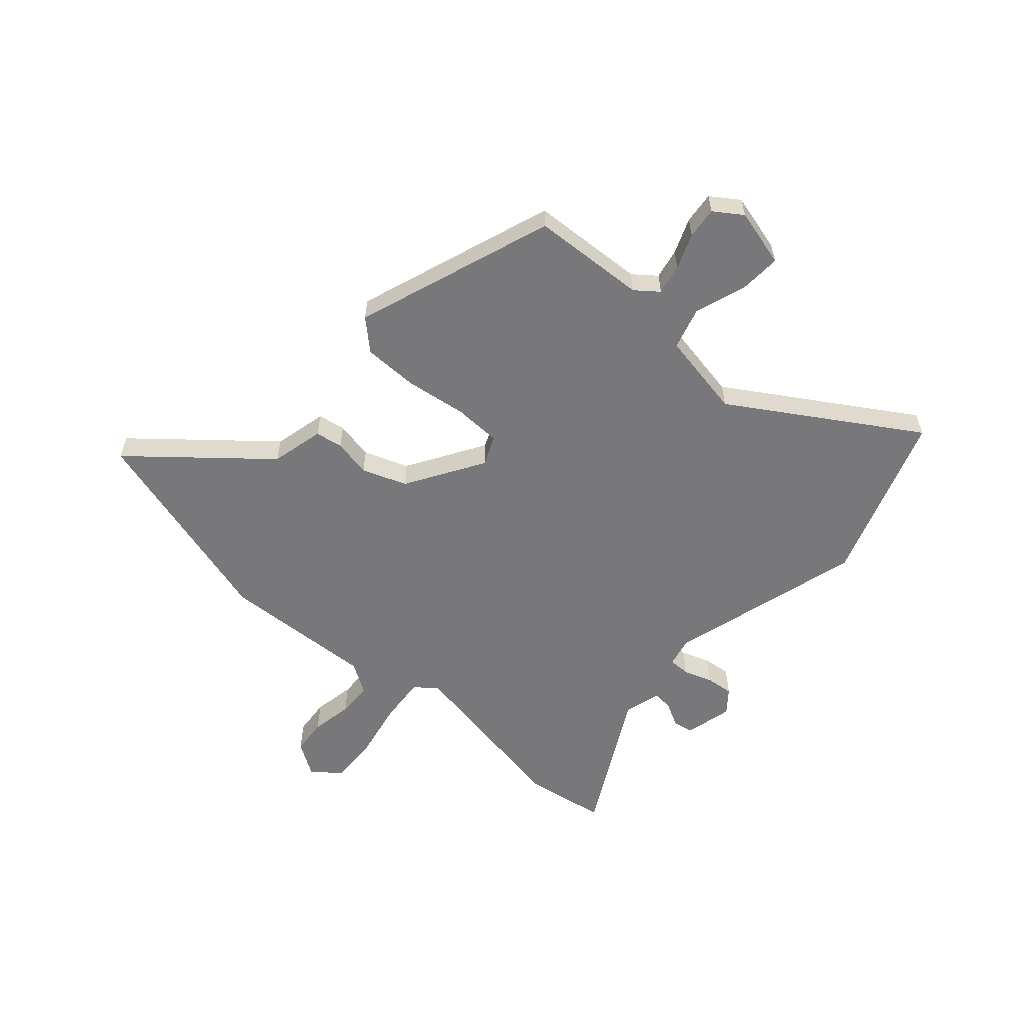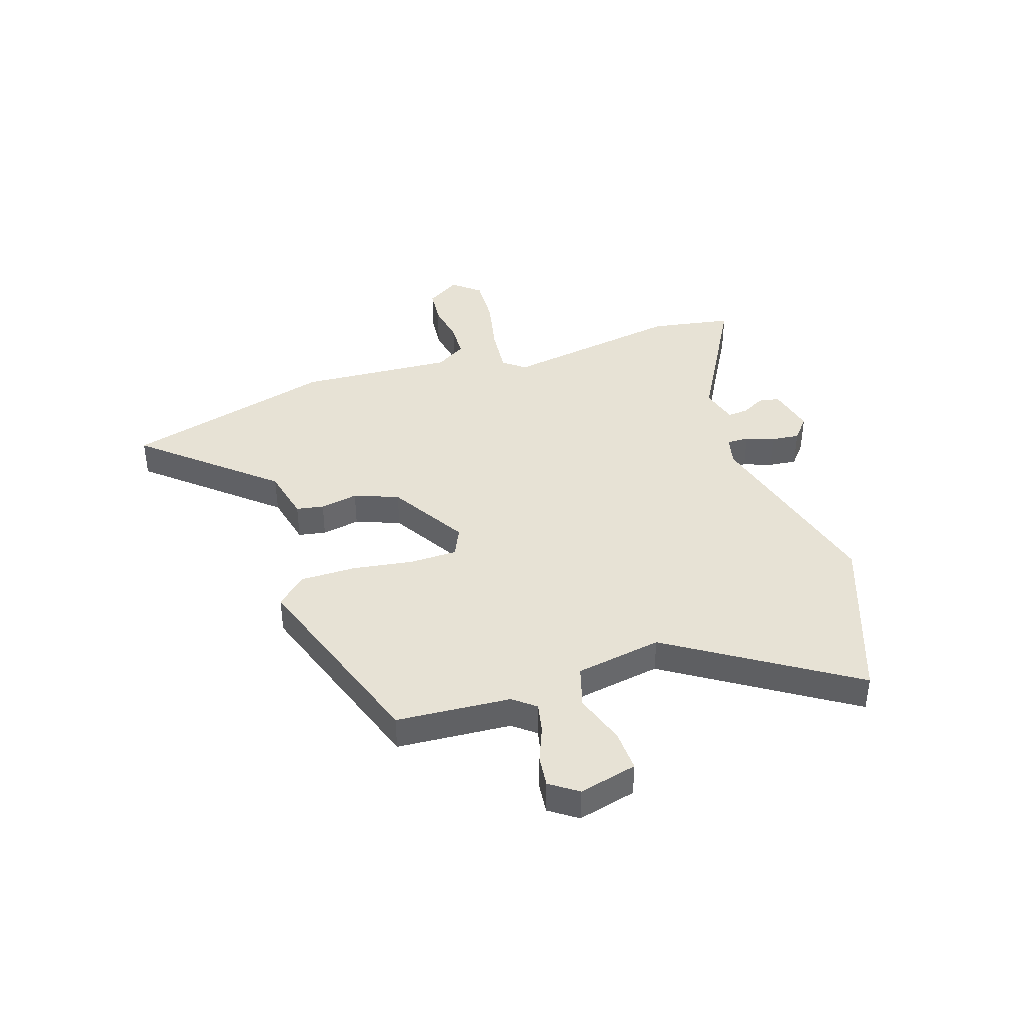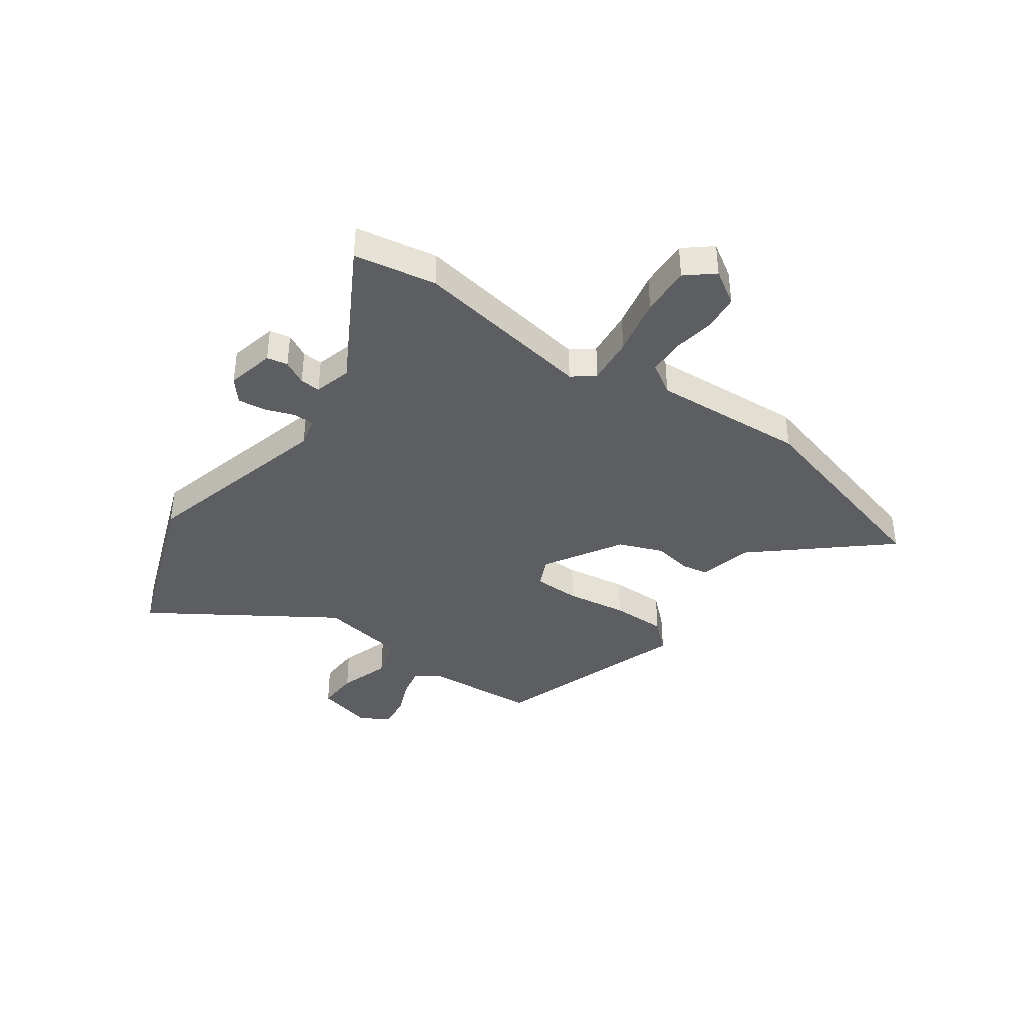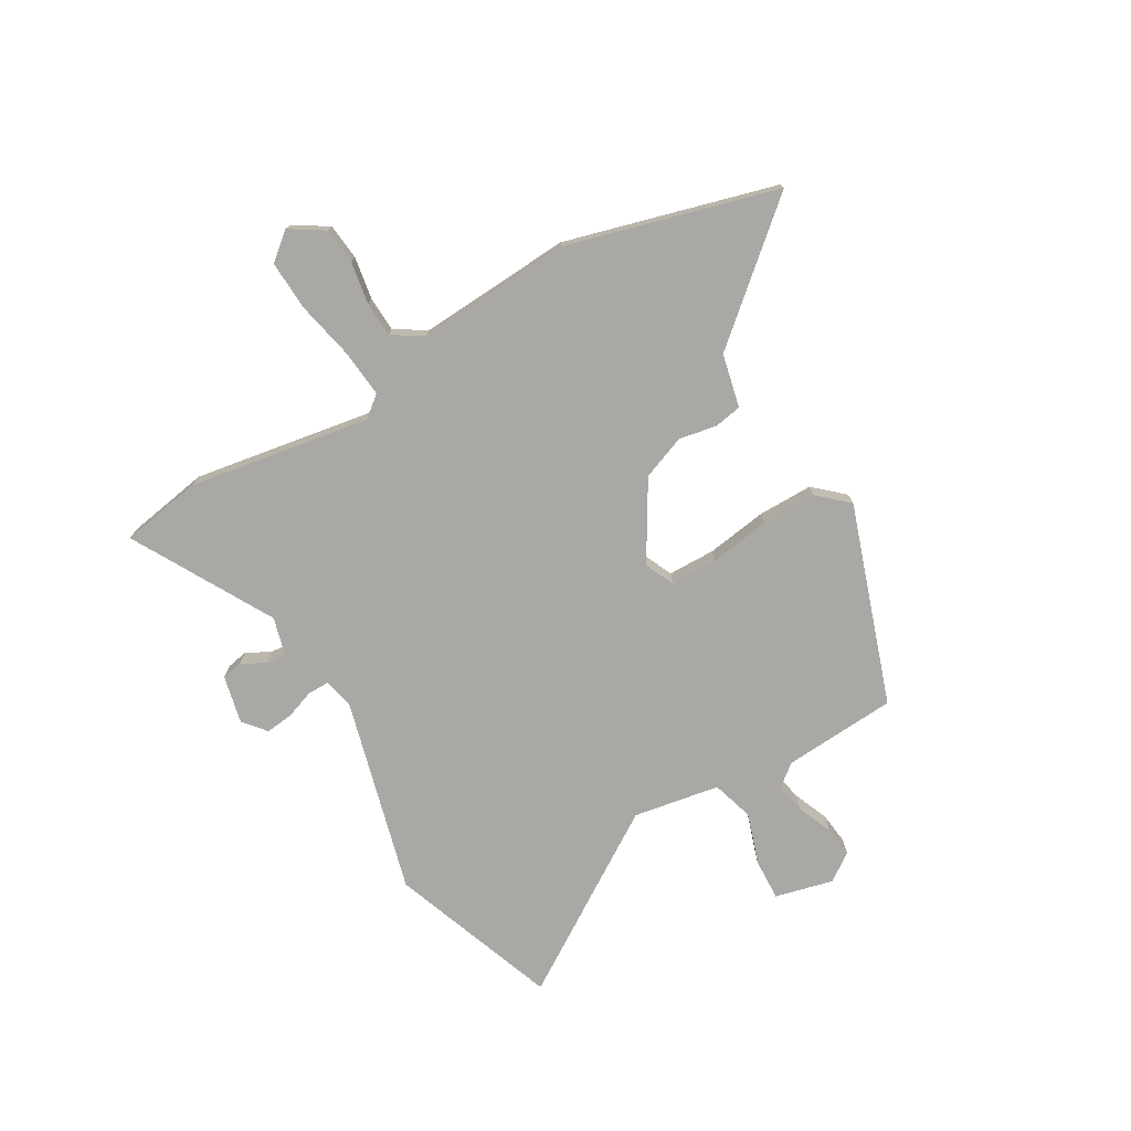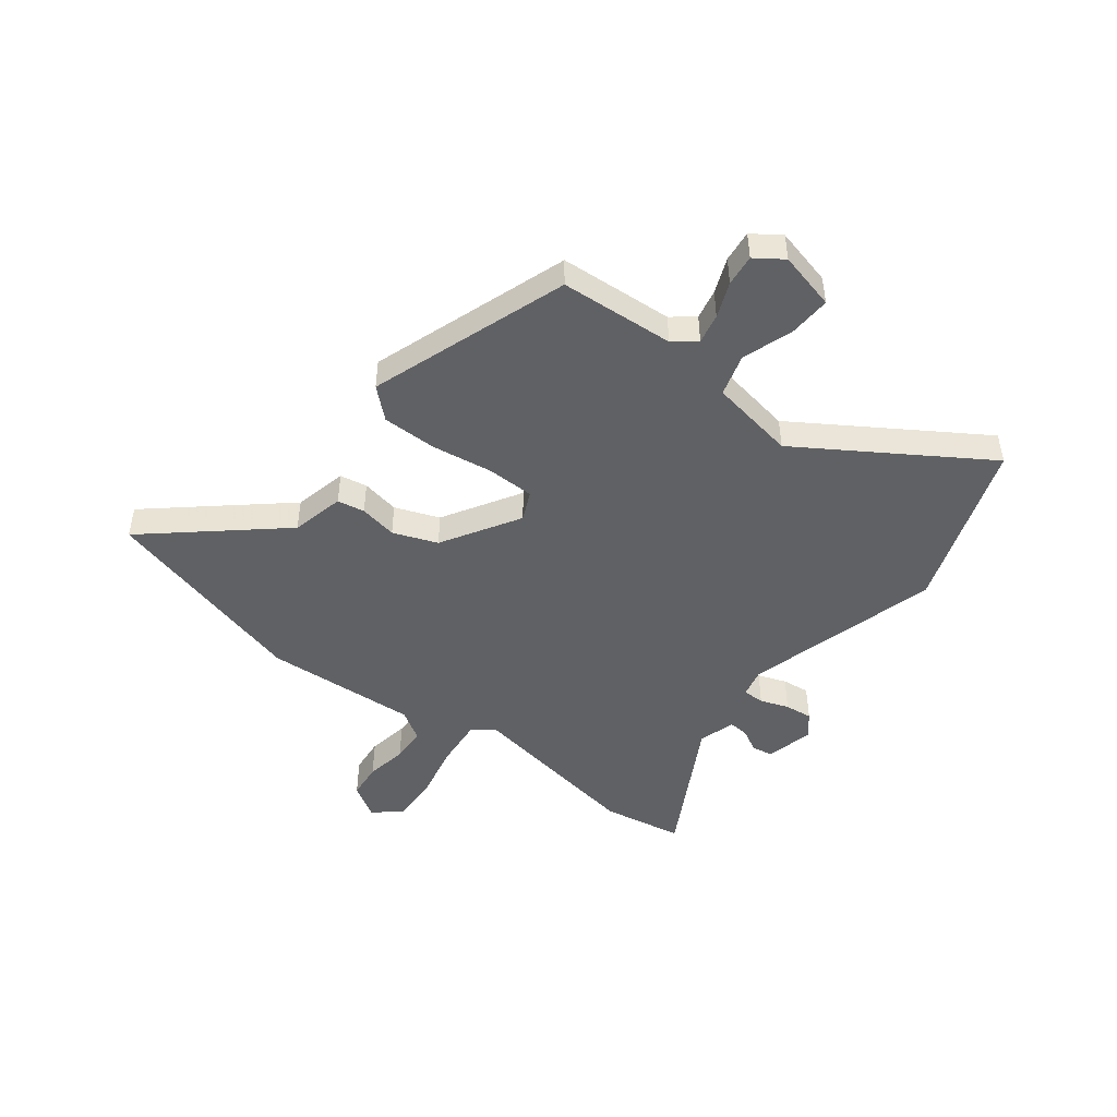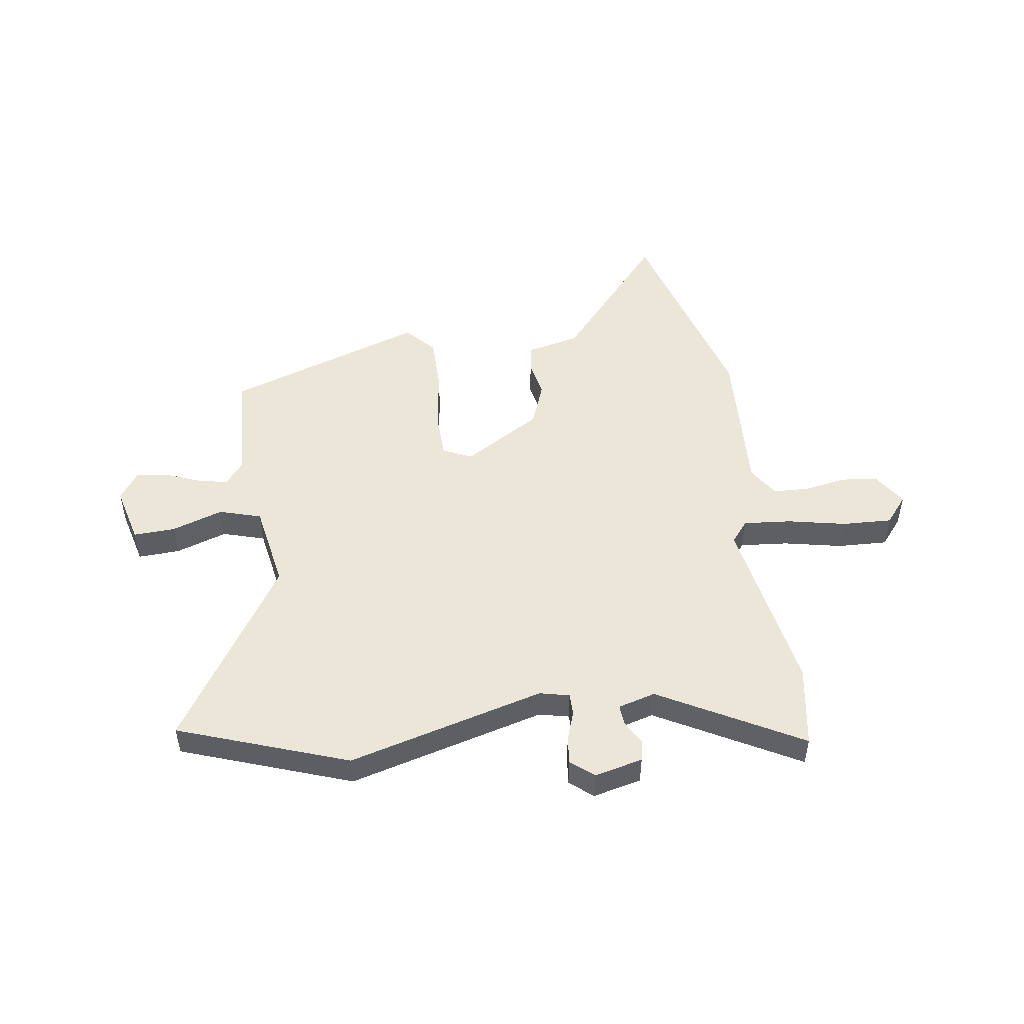
<metadata>
{"format":"obj","ext":"obj","renderer":"f3d","projection":"perspective","resolution":1024,"background":"white","views":[{"elev":-57.5,"azim":-133.1,"up":"+Y"},{"elev":40.2,"azim":-109.1,"up":"+Y"},{"elev":-39.0,"azim":53.7,"up":"+Y"},{"elev":-75.2,"azim":119.2,"up":"+Y"},{"elev":-46.9,"azim":-128.6,"up":"+Y"},{"elev":49.5,"azim":-9.5,"up":"+Y"}]}
</metadata>
<code>
v -0.491 0.07 -0.422
v -0.509 0.07 -0.209
v -0.543 0.07 -0.168
v -0.599 0.07 -0.181
v -0.664 0.07 -0.209
v -0.723 0.07 -0.217
v -0.76 0.07 -0.166
v -0.735 0.07 -0.057
v -0.657 0.07 -0.059
v -0.561 0.07 -0.089
v -0.483 0.07 -0.064
v -0.458 0.07 0.098
v -0.68 0.07 0.431
v -0.367 0.07 0.551
v 0 0.07 0.46
v 0.055 0.07 0.474
v 0.054 0.07 0.515
v 0.034 0.07 0.568
v 0.027 0.07 0.62
v 0.069 0.07 0.656
v 0.159 0.07 0.637
v 0.167 0.07 0.598
v 0.144 0.07 0.553
v 0.142 0.07 0.515
v 0.212 0.07 0.497
v 0.472 0.07 0.648
v 0.501 0.07 0.495
v 0.45 0.07 0.156
v 0.483 0.07 0.116
v 0.572 0.07 0.126
v 0.68 0.07 0.151
v 0.773 0.07 0.157
v 0.816 0.07 0.107
v 0.777 0.07 0.043
v 0.709 0.07 0.035
v 0.63 0.07 0.047
v 0.564 0.07 0.043
v 0.529 0.07 -0.015
v 0.551 0.07 -0.303
v 0.449 0.07 -0.697
v 0.241 0.07 -0.464
v 0.141 0.07 -0.443
v 0.131 0.07 -0.392
v 0.143 0.07 -0.321
v 0.11 0.07 -0.239
v -0.036 0.07 -0.155
v -0.09 0.07 -0.181
v -0.09 0.07 -0.269
v -0.071 0.07 -0.383
v -0.069 0.07 -0.486
v -0.118 0.07 -0.542
v -0.491 0 -0.422
v -0.509 0 -0.209
v -0.543 0 -0.168
v -0.599 0 -0.181
v -0.664 0 -0.209
v -0.723 0 -0.217
v -0.76 0 -0.166
v -0.735 0 -0.057
v -0.657 0 -0.059
v -0.561 0 -0.089
v -0.483 0 -0.064
v -0.458 0 0.098
v -0.68 0 0.431
v -0.367 0 0.551
v 0 0 0.46
v 0.055 0 0.474
v 0.054 0 0.515
v 0.034 0 0.568
v 0.027 0 0.62
v 0.069 0 0.656
v 0.159 0 0.637
v 0.167 0 0.598
v 0.144 0 0.553
v 0.142 0 0.515
v 0.212 0 0.497
v 0.472 0 0.648
v 0.501 0 0.495
v 0.45 0 0.156
v 0.483 0 0.116
v 0.572 0 0.126
v 0.68 0 0.151
v 0.773 0 0.157
v 0.816 0 0.107
v 0.777 0 0.043
v 0.709 0 0.035
v 0.63 0 0.047
v 0.564 0 0.043
v 0.529 0 -0.015
v 0.551 0 -0.303
v 0.449 0 -0.697
v 0.241 0 -0.464
v 0.141 0 -0.443
v 0.131 0 -0.392
v 0.143 0 -0.321
v 0.11 0 -0.239
v -0.036 0 -0.155
v -0.09 0 -0.181
v -0.09 0 -0.269
v -0.071 0 -0.383
v -0.069 0 -0.486
v -0.118 0 -0.542
f 51 1 2
f 50 51 2
f 49 50 2
f 48 49 2
f 47 48 2 3
f 46 47 3
f 41 42 43 44
f 41 44 45
f 40 41 45
f 39 40 45
f 38 39 45
f 37 38 45 46
f 34 35 36
f 33 34 36
f 32 33 36
f 31 32 36
f 30 31 36
f 29 30 36 37
f 25 26 27 28
f 24 25 28
f 24 28 29
f 21 22 23
f 20 21 23
f 19 20 23
f 18 19 23
f 17 18 23
f 16 17 23 24
f 12 13 14 15
f 11 12 15 16
f 8 9 10
f 7 8 10
f 6 7 10
f 5 6 10
f 4 5 10
f 3 4 10 11
f 3 11 16
f 46 3 16
f 37 46 16
f 29 37 16
f 16 24 29
f 53 52 102
f 53 102 101
f 53 101 100
f 53 100 99
f 54 53 99 98
f 54 98 97
f 95 94 93 92
f 96 95 92
f 96 92 91
f 96 91 90
f 96 90 89
f 97 96 89 88
f 87 86 85
f 87 85 84
f 87 84 83
f 87 83 82
f 87 82 81
f 88 87 81 80
f 79 78 77 76
f 79 76 75
f 80 79 75
f 74 73 72
f 74 72 71
f 74 71 70
f 74 70 69
f 74 69 68
f 75 74 68 67
f 66 65 64 63
f 67 66 63 62
f 61 60 59
f 61 59 58
f 61 58 57
f 61 57 56
f 61 56 55
f 62 61 55 54
f 67 62 54
f 67 54 97
f 67 97 88
f 67 88 80
f 80 75 67
f 1 52 53 2
f 2 53 54 3
f 3 54 55 4
f 4 55 56 5
f 5 56 57 6
f 6 57 58 7
f 7 58 59 8
f 8 59 60 9
f 9 60 61 10
f 10 61 62 11
f 11 62 63 12
f 12 63 64 13
f 13 64 65 14
f 14 65 66 15
f 15 66 67 16
f 16 67 68 17
f 17 68 69 18
f 18 69 70 19
f 19 70 71 20
f 20 71 72 21
f 21 72 73 22
f 22 73 74 23
f 23 74 75 24
f 24 75 76 25
f 25 76 77 26
f 26 77 78 27
f 27 78 79 28
f 28 79 80 29
f 29 80 81 30
f 30 81 82 31
f 31 82 83 32
f 32 83 84 33
f 33 84 85 34
f 34 85 86 35
f 35 86 87 36
f 36 87 88 37
f 37 88 89 38
f 38 89 90 39
f 39 90 91 40
f 40 91 92 41
f 41 92 93 42
f 42 93 94 43
f 43 94 95 44
f 44 95 96 45
f 45 96 97 46
f 46 97 98 47
f 47 98 99 48
f 48 99 100 49
f 49 100 101 50
f 50 101 102 51
f 51 102 52 1

</code>
